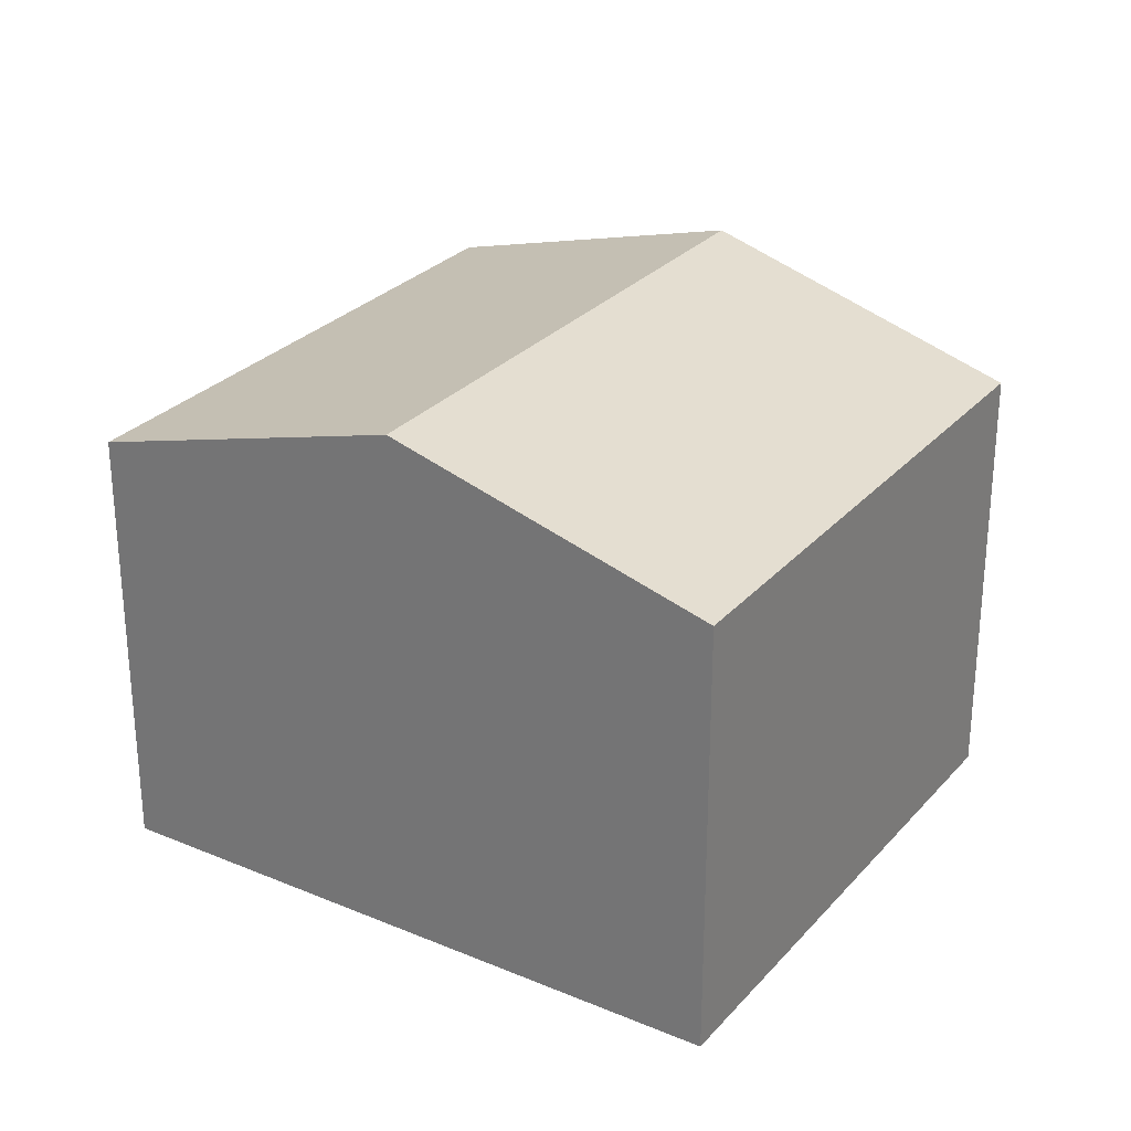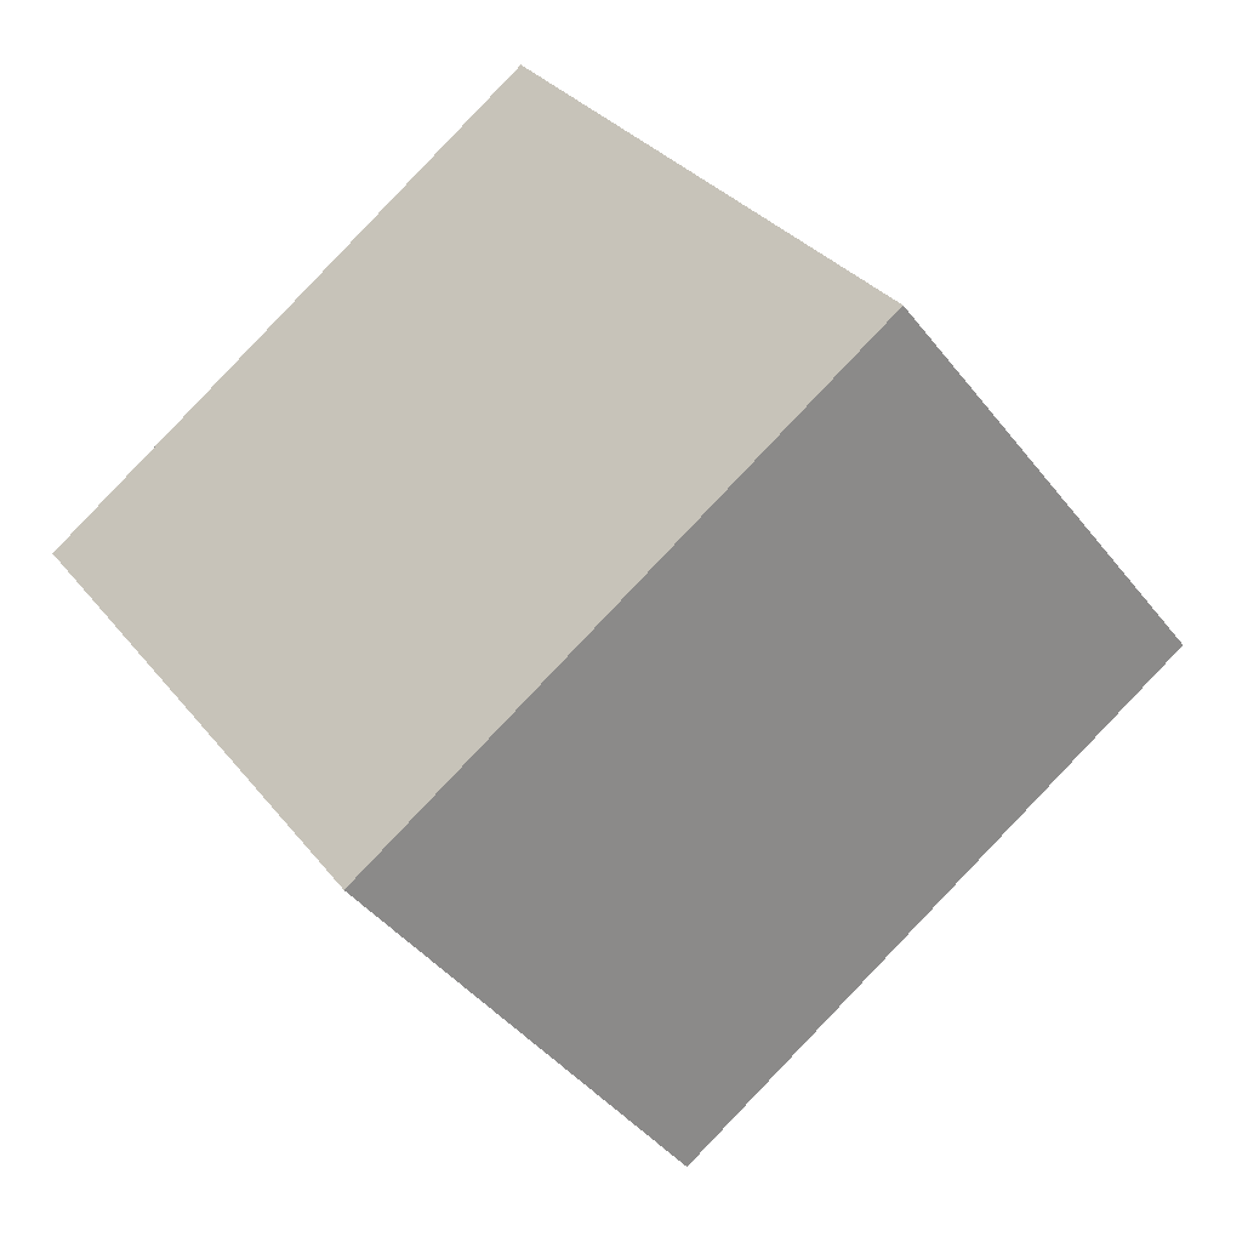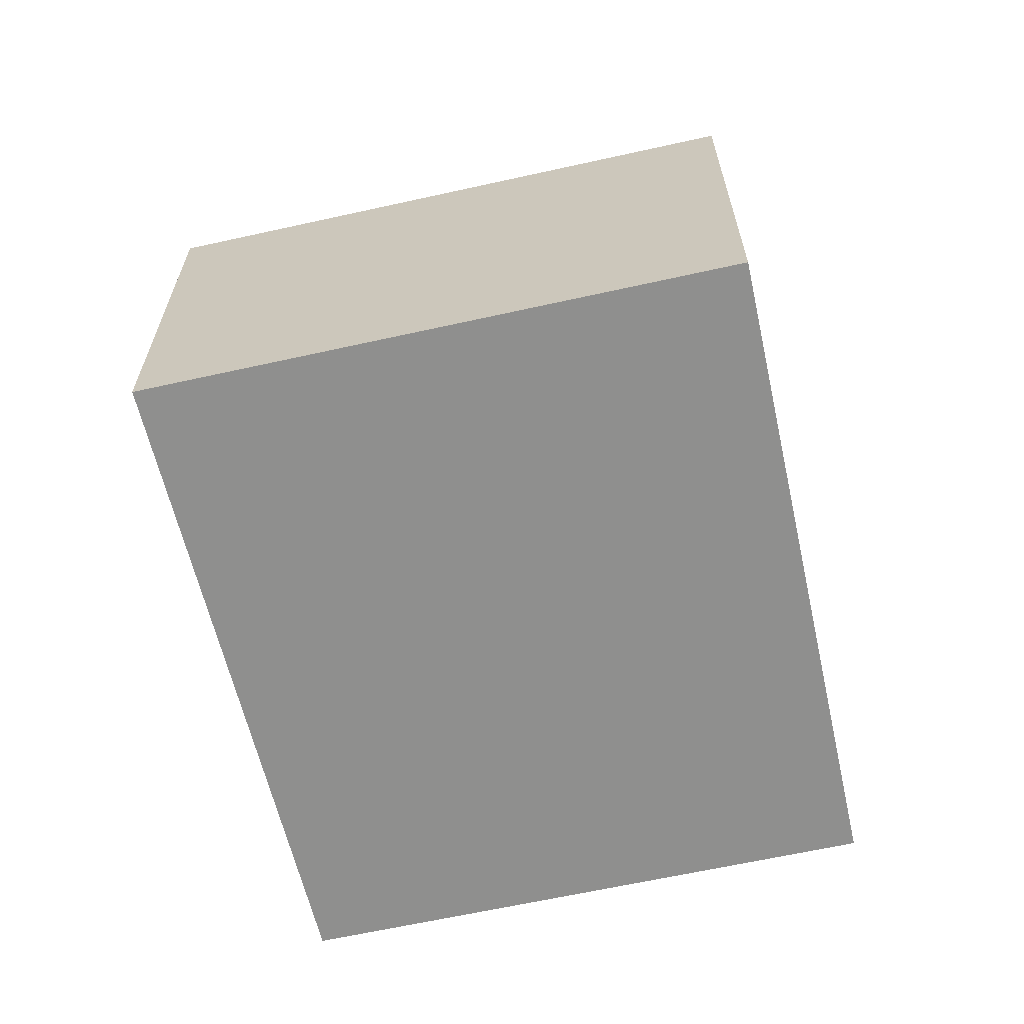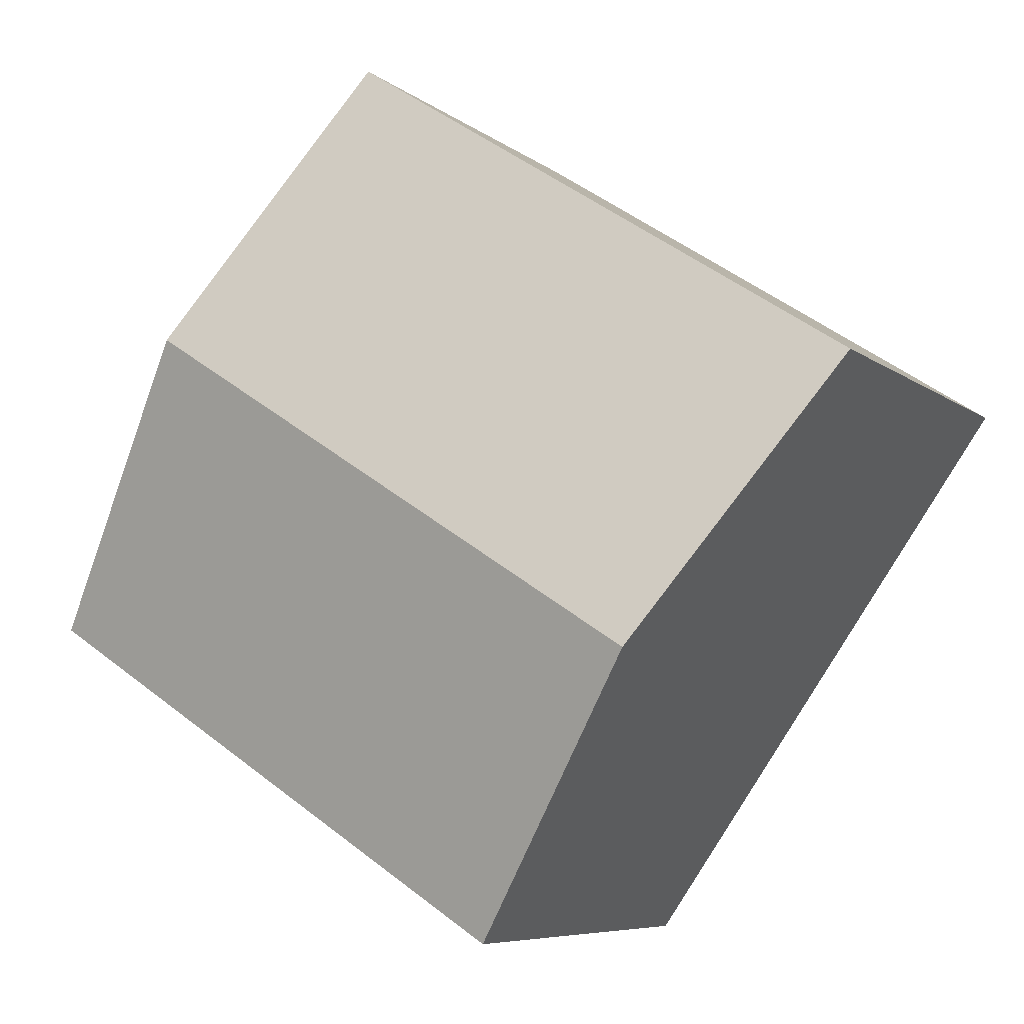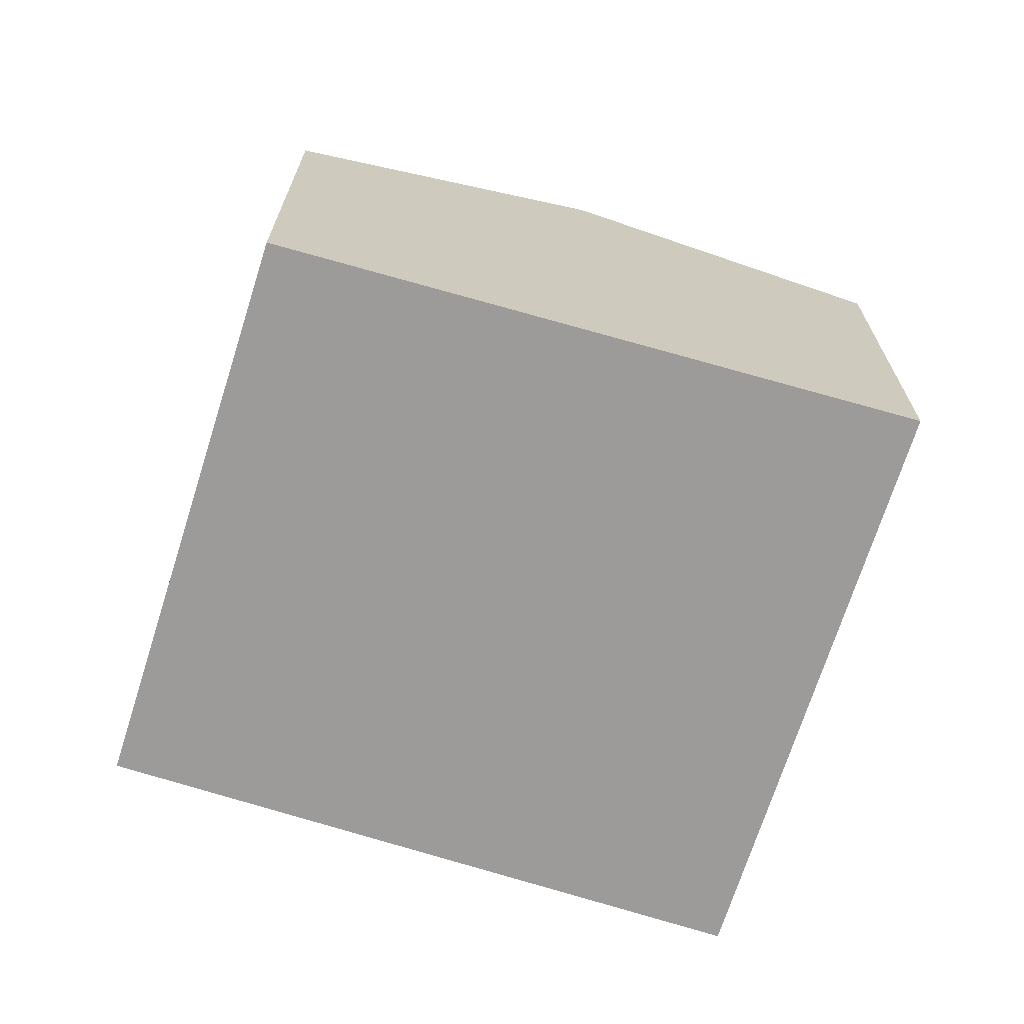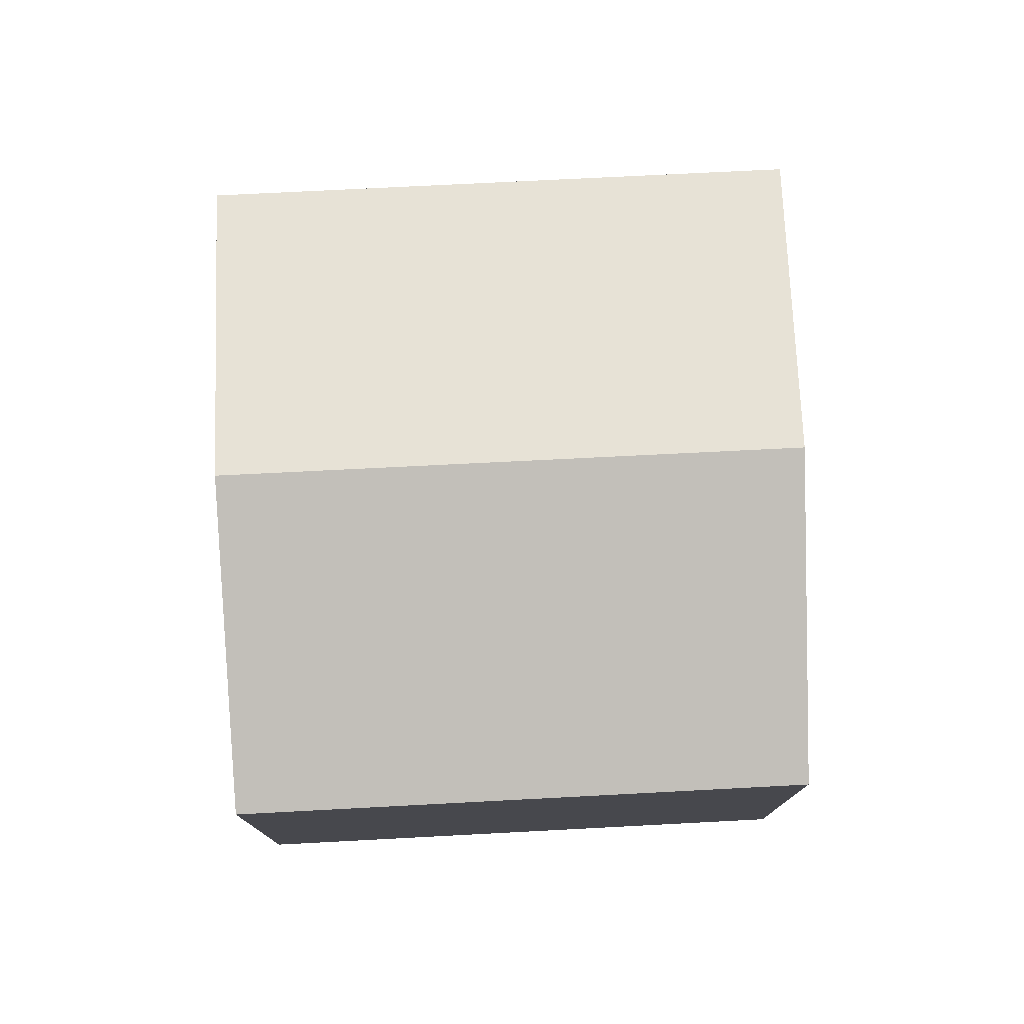
<metadata>
{"format":"obj","ext":"obj","renderer":"f3d","projection":"perspective","resolution":1024,"background":"white","views":[{"elev":28.3,"azim":89.7,"up":"+Y"},{"elev":-42.8,"azim":34.7,"up":"+Z"},{"elev":-65.3,"azim":-20.4,"up":"+Y"},{"elev":-7.0,"azim":-153.4,"up":"+Z"},{"elev":-69.8,"azim":-140.4,"up":"+Y"},{"elev":77.9,"azim":144.2,"up":"+Y"}]}
</metadata>
<code>
v  6.05 3.094 -1.594
v  1.314 3.737 -1.901
v  4.8 3.737 0.361
v  2.627 3.097 -3.801
v  3.555 3.097 2.307
v  0 3.097 1.896e-16
v  0 0 0
v  3.555 -1.413e-16 2.307
v  4.8 -2.21e-17 0.361
v  6.05 9.76e-17 -1.594
v  2.627 2.327e-16 -3.801
v  1.314 1.164e-16 -1.901
g defaultobject
f 1 2 3
f 2 1 4
f 2 5 3
f 5 2 6
f 7 5 6
f 5 7 8
f 8 3 5
f 3 8 1
f 1 8 9
f 1 9 10
f 1 11 4
f 11 1 10
f 2 7 6
f 7 2 4
f 7 4 12
f 12 4 11
f 9 11 10
f 11 9 8
f 11 8 12
f 12 8 7

</code>
